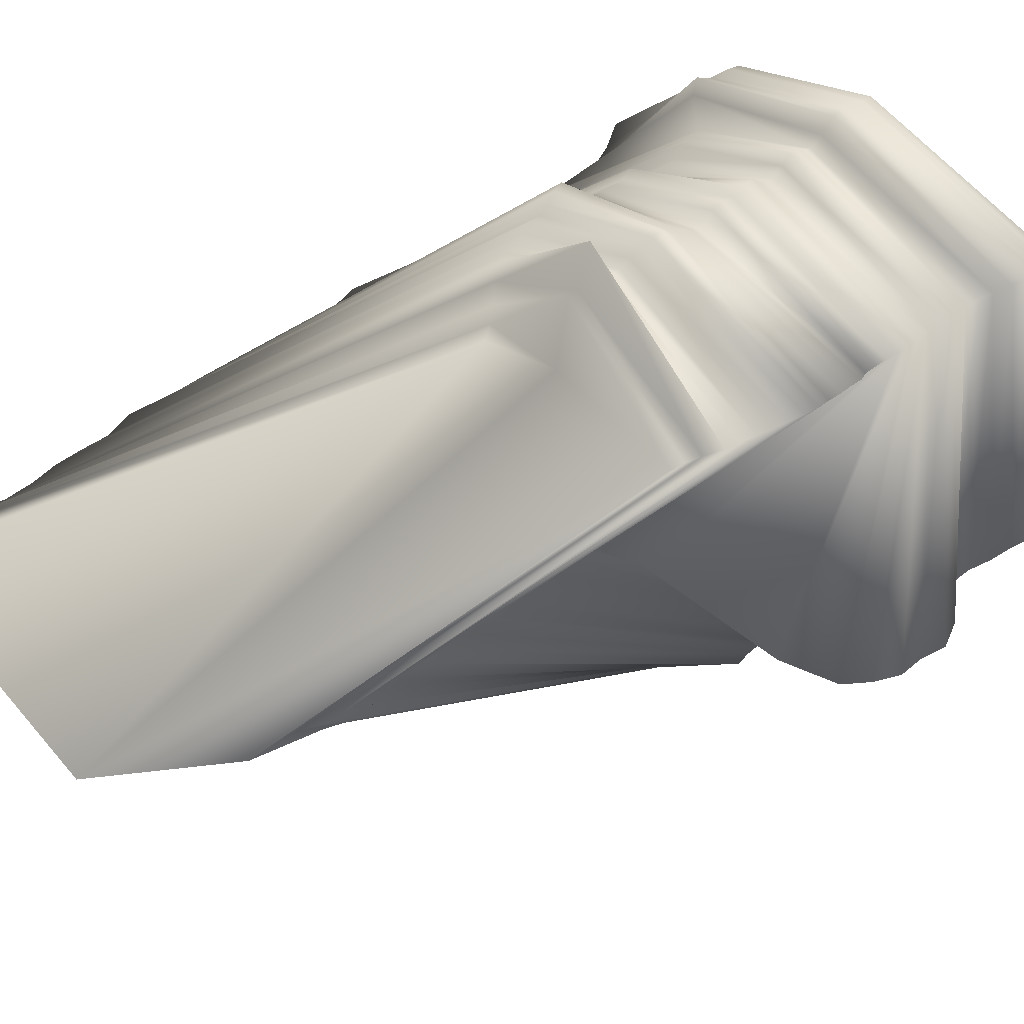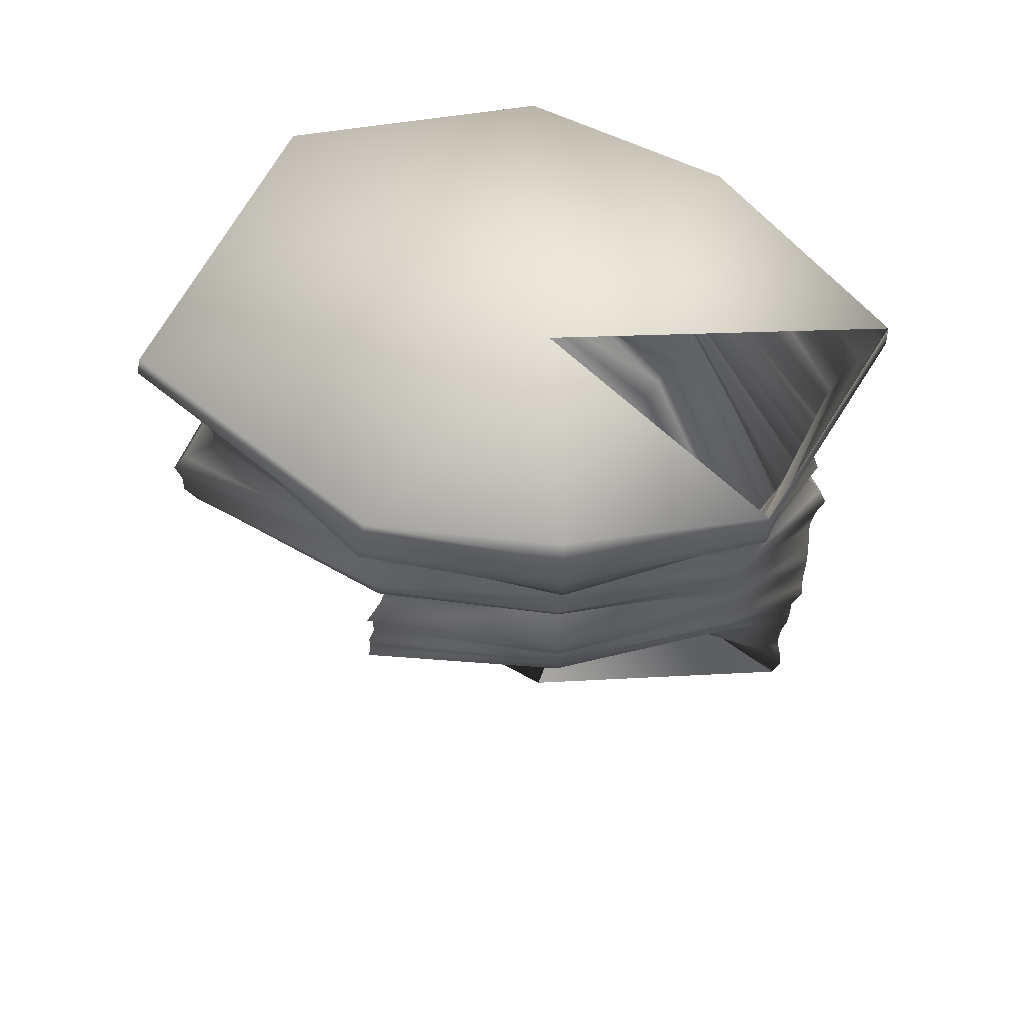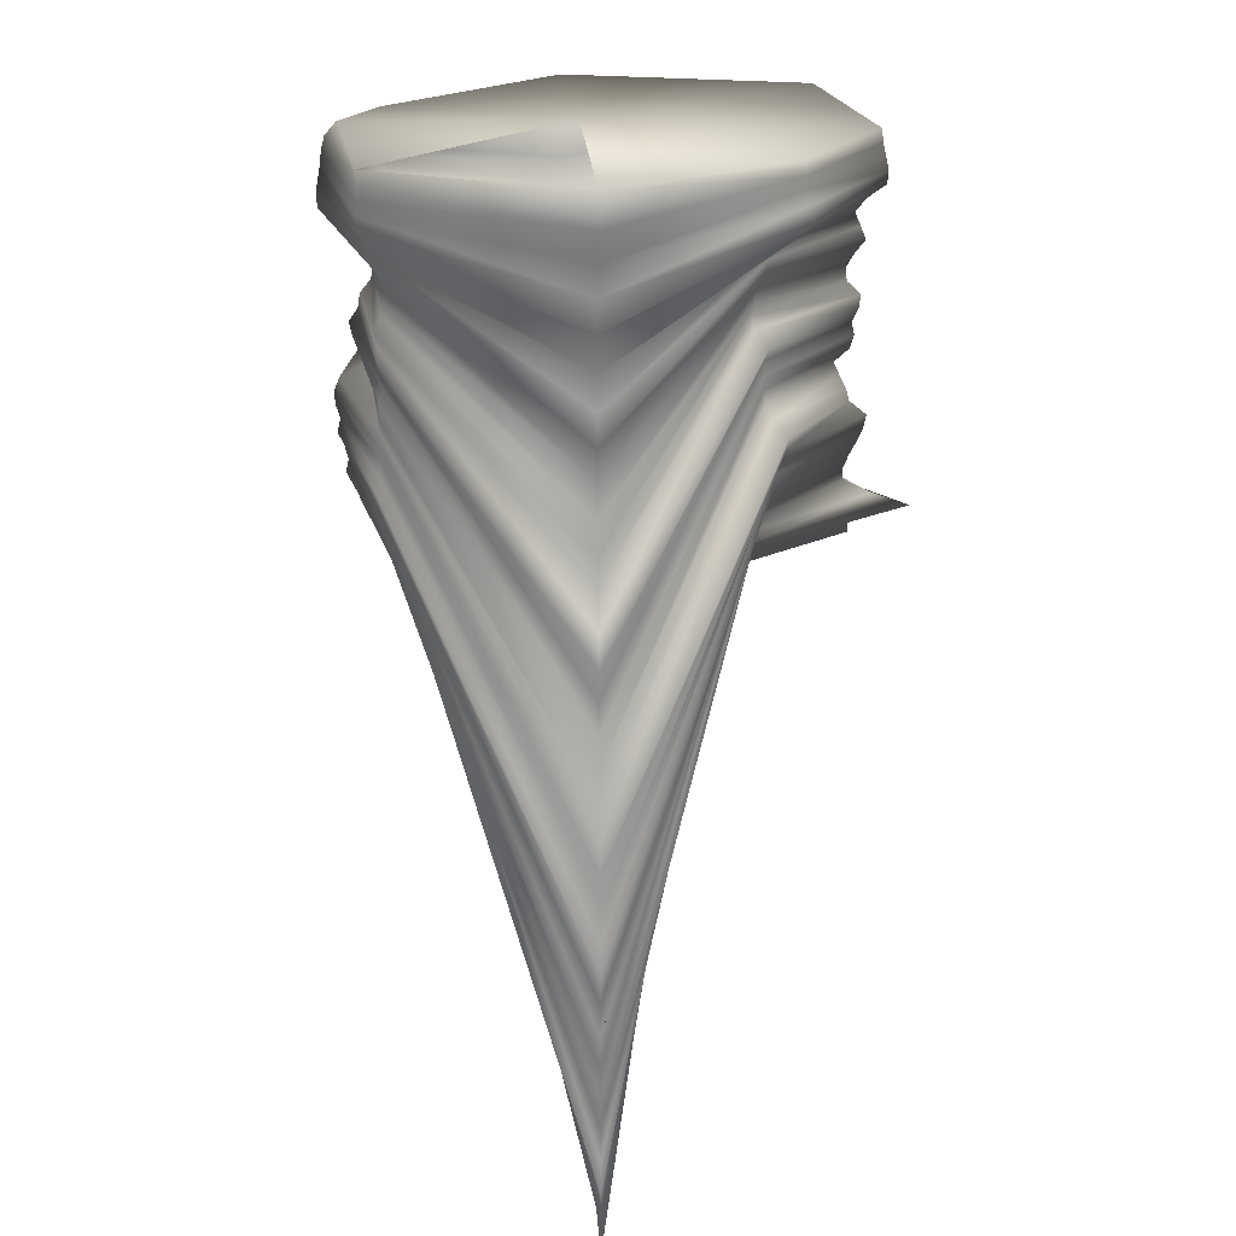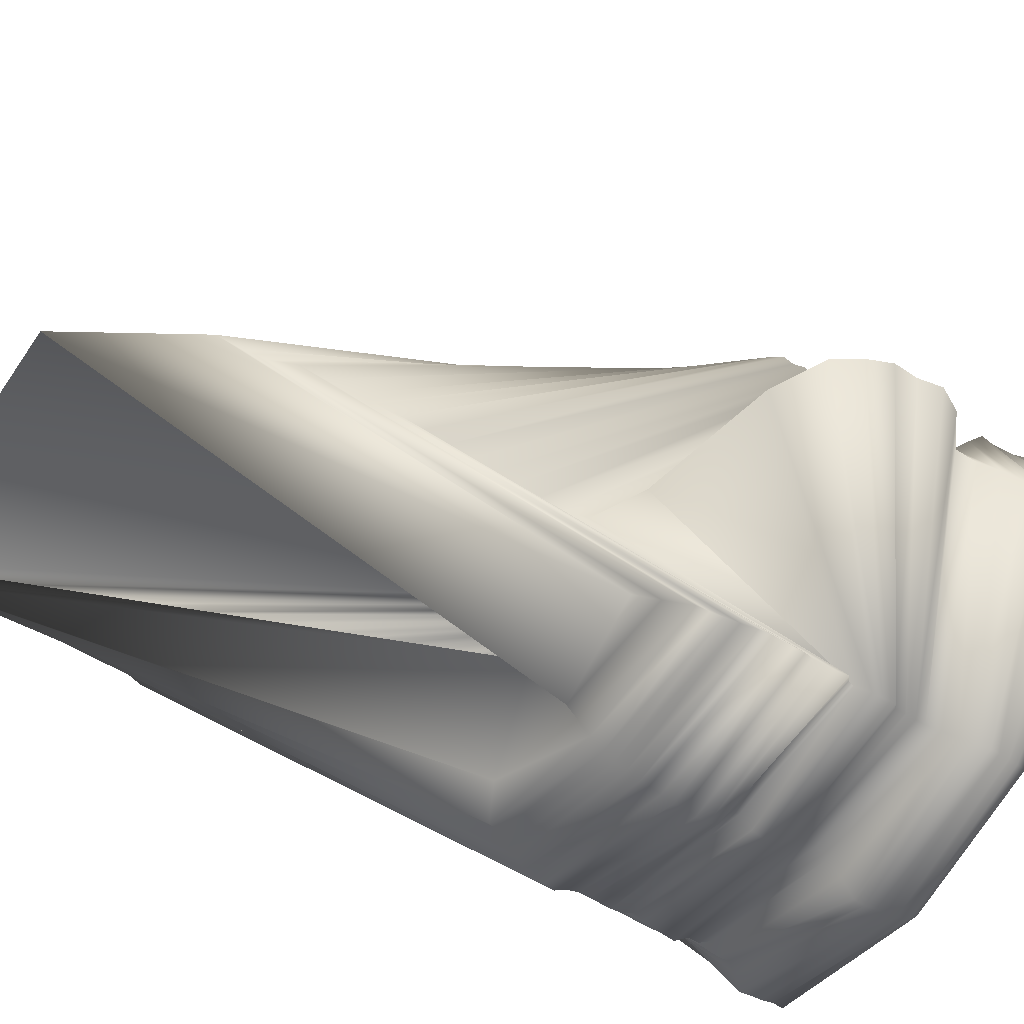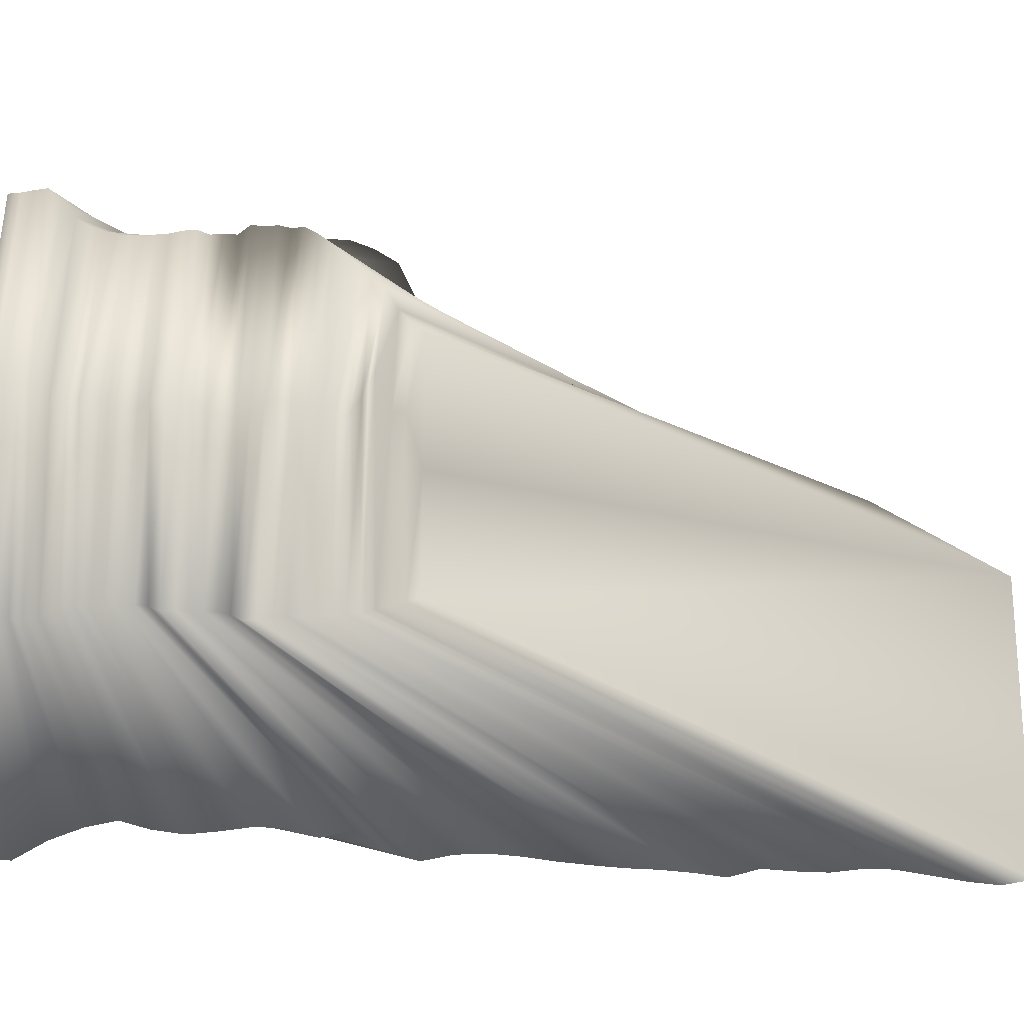
<metadata>
{"format":"obj","ext":"obj","renderer":"f3d","projection":"perspective","resolution":1024,"background":"white","views":[{"elev":53.2,"azim":-128.9,"up":"+Y"},{"elev":65.6,"azim":-2.9,"up":"+Z"},{"elev":18.4,"azim":86.4,"up":"+Z"},{"elev":-52.2,"azim":-123.0,"up":"+Y"},{"elev":57.5,"azim":91.9,"up":"+Y"}]}
</metadata>
<code>
o scannedObject
v 0 0 44.88
v 0 0 1.747
v 14.23 0 1.747
v 14.53 0 3.119
v 14.42 0 4.492
v 14.16 0 5.864
v 13.98 0 7.236
v 14 0 8.608
v 14.2 0 9.98
v 14.2 0 11.38
v 14.13 0 12.75
v 14.55 0 14.12
v 14.4 0 15.49
v 14.31 0 16.86
v 14.28 0 18.24
v 14.19 0 19.63
v 14.08 0 21
v 13.91 0 22.38
v 13.82 0 23.75
v 13.91 0 25.12
v 14.25 0 26.49
v 13.82 0 27.86
v 12.96 0 29.26
v 13.35 0 30.63
v 12.96 0 32
v 12.95 0 33.38
v 13.2 0 34.75
v 13.38 0 36.12
v 13.21 0 37.51
v 12.85 0 38.89
v 13.21 0 40.26
v 13.83 0 41.63
v 14.77 0 43
v 14.67 0 44.38
v 4.715 4.715 26.82
v 5.088 5.088 27.38
v 5.539 5.539 27.94
v 6.151 6.151 28.52
v 6.591 6.591 29.08
v 6.709 6.709 29.64
v 6.773 6.773 30.22
v 6.966 6.966 30.78
v 7.2 7.2 31.36
v 7.195 7.195 31.92
v 7.379 7.379 32.48
v 7.622 7.622 33.06
v 7.742 7.742 33.61
v 7.154 7.154 34.17
v 6.887 6.887 34.75
v 6.84 6.84 35.31
v 6.837 6.837 35.89
v 6.804 6.804 36.45
v 7.007 7.007 37.01
v 6.47 6.47 37.59
v 6.359 6.359 38.15
v 6.468 6.468 38.71
v 6.522 6.522 39.29
v 6.845 6.845 39.85
v 6.9 6.9 40.43
v 6.943 6.943 40.99
v 8.008 8.008 41.55
v 8.435 8.435 42.13
v 8.233 8.233 42.68
v 8.047 8.047 43.24
v 8.157 8.157 43.82
v 8.077 8.077 44.38
v 4.328e-16 7.068 26.92
v 6.93e-16 11.32 27.48
v 6.883e-16 11.24 28.03
v 8.52e-16 13.91 28.59
v 7.494e-16 12.24 29.17
v 6.756e-16 11.03 29.73
v 6.756e-16 11.03 30.29
v 6.906e-16 11.28 30.85
v 7.098e-16 11.59 31.43
v 7.25e-16 11.84 31.99
v 7.321e-16 11.96 32.55
v 6.874e-16 11.23 33.13
v 6.782e-16 11.08 33.68
v 6.606e-16 10.79 34.24
v 6.44e-16 10.52 34.8
v 6.848e-16 11.18 35.38
v 6.95e-16 11.35 35.94
v 6.878e-16 11.23 36.5
v 7.046e-16 11.51 37.08
v 7.092e-16 11.58 37.64
v 6.726e-16 10.98 38.2
v 6.686e-16 10.92 38.75
v 6.9e-16 11.27 39.34
v 7.176e-16 11.72 39.89
v 7.041e-16 11.5 40.45
v 6.885e-16 11.24 41.03
v 7.171e-16 11.71 41.59
v 7.668e-16 12.52 42.15
v 7.702e-16 12.58 42.71
v 7.619e-16 12.44 43.29
v 7.535e-16 12.31 43.85
v 7.508e-16 12.26 44.41
v -7.07 7.07 27.18
v -7.283 7.283 27.74
v -7.698 7.698 28.32
v -8.373 8.373 28.88
v -8.668 8.668 29.46
v -8.969 8.969 30.02
v -9.31 9.31 30.6
v -9.631 9.631 31.16
v -9.895 9.895 31.74
v -10.1 10.1 32.32
v -10.05 10.05 32.88
v -10.13 10.13 33.46
v -10.08 10.08 34.02
v -10.12 10.12 34.6
v -9.816 9.816 35.16
v -9.836 9.836 35.74
v -9.795 9.795 36.32
v -9.923 9.923 36.88
v -9.895 9.895 37.46
v -9.799 9.799 38.02
v -9.76 9.76 38.6
v -9.656 9.656 39.16
v -9.706 9.706 39.74
v -9.724 9.724 40.3
v -9.808 9.808 40.88
v -9.965 9.965 41.46
v -10.19 10.19 42.02
v -10.67 10.67 42.6
v -11.05 11.05 43.16
v -10.98 10.98 43.74
v -10.91 10.91 44.3
v -10.86 10.86 44.88
v -3.683 4.511e-16 7.722
v -3.644 4.463e-16 8.908
v -3.759 4.603e-16 10.09
v -4.229 5.179e-16 11.28
v -4.197 5.14e-16 12.47
v -4.055 4.966e-16 13.65
v -4.283 5.245e-16 14.84
v -4.3 5.266e-16 16.02
v -4.251 5.206e-16 17.21
v -4.085 5.002e-16 18.4
v -4.006 4.906e-16 19.58
v -4.01 4.91e-16 20.79
v -4.001 4.9e-16 21.98
v -3.848 4.712e-16 23.16
v -3.809 4.665e-16 24.35
v -4.136 5.066e-16 25.54
v -6.713 8.221e-16 26.72
v -13.58 1.663e-15 27.91
v -16.14 1.977e-15 29.09
v -16.94 2.074e-15 30.28
v -17.43 2.134e-15 31.47
v -17.35 2.125e-15 32.65
v -17.57 2.152e-15 33.86
v -16.93 2.074e-15 35.05
v -15.39 1.884e-15 36.23
v -15.34 1.878e-15 37.42
v -15.56 1.906e-15 38.61
v -15.65 1.917e-15 39.79
v -15.87 1.944e-15 40.98
v -16.63 2.036e-15 42.16
v -17.81 2.181e-15 43.35
v -17.6 2.156e-15 44.54
v -4.799 -4.799 26.99
v -6.089 -6.089 27.55
v -7.57 -7.57 28.1
v -7.69 -7.69 28.66
v -7.901 -7.901 29.22
v -8.172 -8.172 29.78
v -8.554 -8.554 30.34
v -8.769 -8.769 30.89
v -8.665 -8.665 31.48
v -8.635 -8.635 32.03
v -8.656 -8.656 32.59
v -8.383 -8.383 33.15
v -8.411 -8.411 33.71
v -8.397 -8.397 34.27
v -8.611 -8.611 34.82
v -7.935 -7.935 35.38
v -7.564 -7.564 35.96
v -7.996 -7.996 36.52
v -8.017 -8.017 37.08
v -8.101 -8.101 37.64
v -7.458 -7.458 38.2
v -7.472 -7.472 38.75
v -7.4 -7.4 39.31
v -7.357 -7.357 39.87
v -7.623 -7.623 40.45
v -7.954 -7.954 41.01
v -8.161 -8.161 41.57
v -8.572 -8.572 42.13
v -8.466 -8.466 42.68
v -8.417 -8.417 43.24
v -8.303 -8.303 43.8
v -8.161 -8.161 44.36
v -1.298e-15 -7.068 26.97
v -1.405e-15 -7.648 27.53
v -1.52e-15 -8.275 28.11
v -1.631e-15 -8.879 28.69
v -1.684e-15 -9.165 29.27
v -1.72e-15 -9.362 29.86
v -1.786e-15 -9.722 30.44
v -1.764e-15 -9.602 31
v -1.792e-15 -9.754 31.58
v -1.842e-15 -10.02 32.16
v -1.815e-15 -9.88 32.74
v -1.85e-15 -10.07 33.32
v -1.856e-15 -10.11 33.9
v -1.814e-15 -9.874 34.46
v -1.596e-15 -8.689 35.04
v -1.589e-15 -8.65 35.62
v -1.707e-15 -9.291 36.2
v -1.729e-15 -9.414 36.79
v -1.658e-15 -9.023 37.37
v -1.643e-15 -8.943 37.95
v -1.558e-15 -8.481 38.51
v -1.523e-15 -8.293 39.09
v -1.529e-15 -8.326 39.67
v -1.606e-15 -8.74 40.25
v -1.747e-15 -9.508 40.83
v -1.929e-15 -10.5 41.41
v -1.942e-15 -10.57 41.97
v -1.925e-15 -10.48 42.55
v -1.905e-15 -10.37 43.13
v -1.893e-15 -10.31 43.72
v -1.866e-15 -10.16 44.3
v -1.775e-15 -9.663 44.88
v 2.273 -2.273 26.75
v 6.05 -6.05 27.31
v 7.285 -7.285 27.87
v 7.369 -7.369 28.45
v 7.755 -7.755 29.01
v 7.814 -7.814 29.57
v 8.098 -8.098 30.15
v 8.158 -8.158 30.71
v 8.26 -8.26 31.27
v 8.294 -8.294 31.85
v 8.109 -8.109 32.41
v 8.024 -8.024 32.96
v 8.041 -8.041 33.55
v 8.052 -8.052 34.1
v 8.075 -8.075 34.66
v 8.05 -8.05 35.24
v 7.891 -7.891 35.8
v 8.003 -8.003 36.36
v 8.112 -8.112 36.94
v 8.083 -8.083 37.5
v 8.164 -8.164 38.06
v 7.887 -7.887 38.64
v 7.902 -7.902 39.2
v 7.685 -7.685 39.75
v 8.033 -8.033 40.34
v 8.021 -8.021 40.89
v 8.313 -8.313 41.45
v 8.755 -8.755 42.03
v 8.713 -8.713 42.59
v 8.696 -8.696 43.15
v 8.634 -8.634 43.73
v 8.654 -8.654 44.29
f 89 58 57
f 208 177 176
f 187 156 155
f 234 203 202
f 204 173 172
f 237 206 205
f 108 77 76
f 239 208 207
f 46 47 15
f 28 251 27
f 20 243 19
f 196 165 164
f 107 76 75
f 162 194 1
f 200 201 169
f 75 44 43
f 75 76 44
f 154 155 123
f 222 191 190
f 219 188 187
f 41 42 10
f 218 219 187
f 239 240 208
f 73 42 41
f 91 92 60
f 22 245 21
f 246 215 214
f 236 205 204
f 116 85 84
f 240 241 209
f 15 238 14
f 6 230 229
f 99 68 67
f 195 163 2
f 82 51 50
f 249 250 218
f 124 125 93
f 145 146 114
f 90 91 59
f 12 236 235
f 67 36 35
f 112 81 80
f 255 224 223
f 213 182 181
f 104 73 72
f 235 236 204
f 63 32 31
f 51 52 20
f 193 162 161
f 249 218 217
f 233 202 201
f 34 258 257
f 50 19 18
f 181 182 150
f 184 153 152
f 214 183 182
f 77 78 46
f 111 80 79
f 204 205 173
f 257 258 226
f 227 228 196
f 250 219 218
f 243 212 211
f 136 137 105
f 89 90 58
f 142 143 111
f 198 167 166
f 247 248 216
f 64 33 32
f 131 99 2
f 149 118 117
f 140 109 108
f 68 69 37
f 119 120 88
f 38 39 7
f 10 233 9
f 28 252 251
f 104 105 73
f 88 57 56
f 210 179 178
f 86 55 54
f 215 184 183
f 224 193 192
f 38 7 6
f 128 97 96
f 136 105 104
f 241 210 209
f 27 250 26
f 150 151 119
f 223 224 192
f 93 62 61
f 20 244 243
f 25 248 24
f 170 139 138
f 100 69 68
f 164 133 132
f 185 154 153
f 190 159 158
f 74 43 42
f 152 121 120
f 31 255 254
f 246 247 215
f 225 226 194
f 29 253 252
f 254 255 223
f 121 90 89
f 19 243 242
f 144 145 113
f 24 248 247
f 14 237 13
f 113 82 81
f 216 217 185
f 217 218 186
f 169 138 137
f 58 27 26
f 109 78 77
f 41 10 9
f 68 37 36
f 71 72 40
f 233 234 202
f 185 186 154
f 128 129 97
f 161 162 130
f 171 172 140
f 242 211 210
f 116 117 85
f 219 220 188
f 237 238 206
f 59 60 28
f 64 65 33
f 171 140 139
f 67 68 36
f 253 254 222
f 207 176 175
f 221 222 190
f 111 112 80
f 99 100 68
f 101 70 69
f 76 45 44
f 107 108 76
f 43 44 12
f 167 168 136
f 174 175 143
f 238 239 207
f 231 232 200
f 45 46 14
f 57 26 25
f 202 203 171
f 227 195 2
f 108 109 77
f 30 254 253
f 192 161 160
f 33 257 256
f 101 102 70
f 229 230 198
f 88 89 57
f 93 94 62
f 141 110 109
f 26 249 25
f 179 180 148
f 106 75 74
f 243 244 212
f 21 245 244
f 156 125 124
f 16 240 239
f 190 191 159
f 22 246 245
f 105 106 74
f 165 166 134
f 203 172 171
f 210 211 179
f 65 34 33
f 95 64 63
f 16 239 15
f 232 233 201
f 103 72 71
f 248 217 216
f 42 11 10
f 117 86 85
f 182 183 151
f 189 190 158
f 99 67 2
f 175 144 143
f 35 36 4
f 12 235 11
f 29 252 28
f 118 119 87
f 124 93 92
f 132 101 100
f 193 194 162
f 45 14 13
f 19 242 18
f 206 175 174
f 35 4 3
f 132 133 101
f 49 50 18
f 61 62 30
f 146 115 114
f 241 242 210
f 202 171 170
f 25 249 248
f 215 216 184
f 197 198 166
f 55 56 24
f 251 252 220
f 227 196 195
f 61 30 29
f 153 154 122
f 153 122 121
f 228 197 196
f 4 227 3
f 53 22 21
f 54 23 22
f 228 229 197
f 184 185 153
f 195 196 164
f 59 28 27
f 126 127 95
f 9 233 232
f 109 110 78
f 135 104 103
f 32 255 31
f 15 239 238
f 127 128 96
f 115 116 84
f 4 228 227
f 11 234 10
f 21 244 20
f 208 209 177
f 212 181 180
f 143 144 112
f 73 74 42
f 74 75 43
f 161 130 129
f 163 164 132
f 251 220 219
f 39 40 8
f 133 102 101
f 8 232 231
f 31 254 30
f 123 124 92
f 120 89 88
f 52 53 21
f 176 177 145
f 230 231 199
f 191 160 159
f 133 134 102
f 155 156 124
f 180 149 148
f 155 124 123
f 245 246 214
f 81 82 50
f 186 155 154
f 203 204 172
f 17 240 16
f 244 213 212
f 17 241 240
f 70 39 38
f 36 37 5
f 86 87 55
f 187 188 156
f 253 222 221
f 147 116 115
f 69 38 37
f 54 55 23
f 84 53 52
f 148 117 116
f 180 181 149
f 97 98 66
f 7 230 6
f 148 149 117
f 98 130 1
f 67 35 2
f 35 3 2
f 119 88 87
f 245 214 213
f 165 134 133
f 100 101 69
f 87 56 55
f 134 103 102
f 44 13 12
f 177 146 145
f 131 132 100
f 197 166 165
f 125 94 93
f 44 45 13
f 65 66 34
f 113 114 82
f 226 258 1
f 129 98 97
f 205 174 173
f 102 71 70
f 232 201 200
f 92 61 60
f 191 192 160
f 30 253 29
f 8 231 7
f 37 38 6
f 82 83 51
f 120 121 89
f 186 187 155
f 256 225 224
f 117 118 86
f 6 229 5
f 55 24 23
f 167 136 135
f 205 206 174
f 160 129 128
f 53 54 22
f 214 215 183
f 176 145 144
f 34 66 1
f 48 17 16
f 207 208 176
f 10 234 233
f 188 157 156
f 32 256 255
f 80 81 49
f 257 226 225
f 43 12 11
f 47 16 15
f 142 111 110
f 152 153 121
f 80 49 48
f 225 194 193
f 91 60 59
f 18 242 241
f 201 202 170
f 209 210 178
f 174 143 142
f 160 161 129
f 229 198 197
f 236 237 205
f 85 86 54
f 122 91 90
f 96 65 64
f 126 95 94
f 151 120 119
f 240 209 208
f 175 176 144
f 178 147 146
f 135 136 104
f 58 59 27
f 57 58 26
f 70 71 39
f 147 148 116
f 149 150 118
f 121 122 90
f 47 48 16
f 23 246 22
f 125 126 94
f 168 169 137
f 195 164 163
f 40 9 8
f 48 49 17
f 196 197 165
f 194 226 1
f 134 135 103
f 40 41 9
f 159 160 128
f 223 192 191
f 5 229 228
f 97 66 65
f 151 152 120
f 83 52 51
f 138 139 107
f 85 54 53
f 177 178 146
f 131 100 99
f 66 98 1
f 60 29 28
f 212 213 181
f 105 74 73
f 157 126 125
f 71 40 39
f 157 158 126
f 62 63 31
f 36 5 4
f 103 104 72
f 72 73 41
f 77 46 45
f 102 103 71
f 87 88 56
f 144 113 112
f 52 21 20
f 13 237 236
f 244 245 213
f 110 111 79
f 60 61 29
f 123 92 91
f 156 157 125
f 78 47 46
f 23 247 246
f 5 228 4
f 18 241 17
f 69 70 38
f 255 256 224
f 33 256 32
f 39 8 7
f 114 115 83
f 158 127 126
f 24 247 23
f 83 84 52
f 78 79 47
f 252 221 220
f 200 169 168
f 139 108 107
f 188 189 157
f 81 50 49
f 94 95 63
f 168 137 136
f 62 31 30
f 192 193 161
f 199 200 168
f 166 167 135
f 172 173 141
f 238 207 206
f 213 214 182
f 7 231 230
f 170 171 139
f 211 180 179
f 231 200 199
f 56 57 25
f 145 114 113
f 179 148 147
f 92 93 61
f 118 87 86
f 163 132 131
f 172 141 140
f 224 225 193
f 114 83 82
f 127 96 95
f 242 243 211
f 27 251 250
f 130 162 1
f 173 142 141
f 115 84 83
f 42 43 11
f 140 141 109
f 181 150 149
f 198 199 167
f 178 179 147
f 256 257 225
f 49 18 17
f 56 25 24
f 216 185 184
f 112 113 81
f 96 97 65
f 150 119 118
f 84 85 53
f 122 123 91
f 129 130 98
f 234 235 203
f 158 159 127
f 138 107 106
f 222 223 191
f 235 204 203
f 51 20 19
f 76 77 45
f 183 152 151
f 220 221 189
f 106 107 75
f 206 207 175
f 94 63 62
f 163 131 2
f 182 151 150
f 13 236 12
f 217 186 185
f 26 250 249
f 252 253 221
f 199 168 167
f 137 106 105
f 154 123 122
f 79 48 47
f 183 184 152
f 250 251 219
f 37 6 5
f 34 257 33
f 110 79 78
f 159 128 127
f 139 140 108
f 141 142 110
f 218 187 186
f 209 178 177
f 247 216 215
f 50 51 19
f 230 199 198
f 211 212 180
f 189 158 157
f 79 80 48
f 166 135 134
f 220 189 188
f 221 190 189
f 11 235 234
f 14 238 237
f 201 170 169
f 254 223 222
f 9 232 8
f 143 112 111
f 137 138 106
f 46 15 14
f 63 64 32
f 248 249 217
f 169 170 138
f 146 147 115
f 72 41 40
f 164 165 133
f 90 59 58
f 95 96 64
f 173 174 142

</code>
